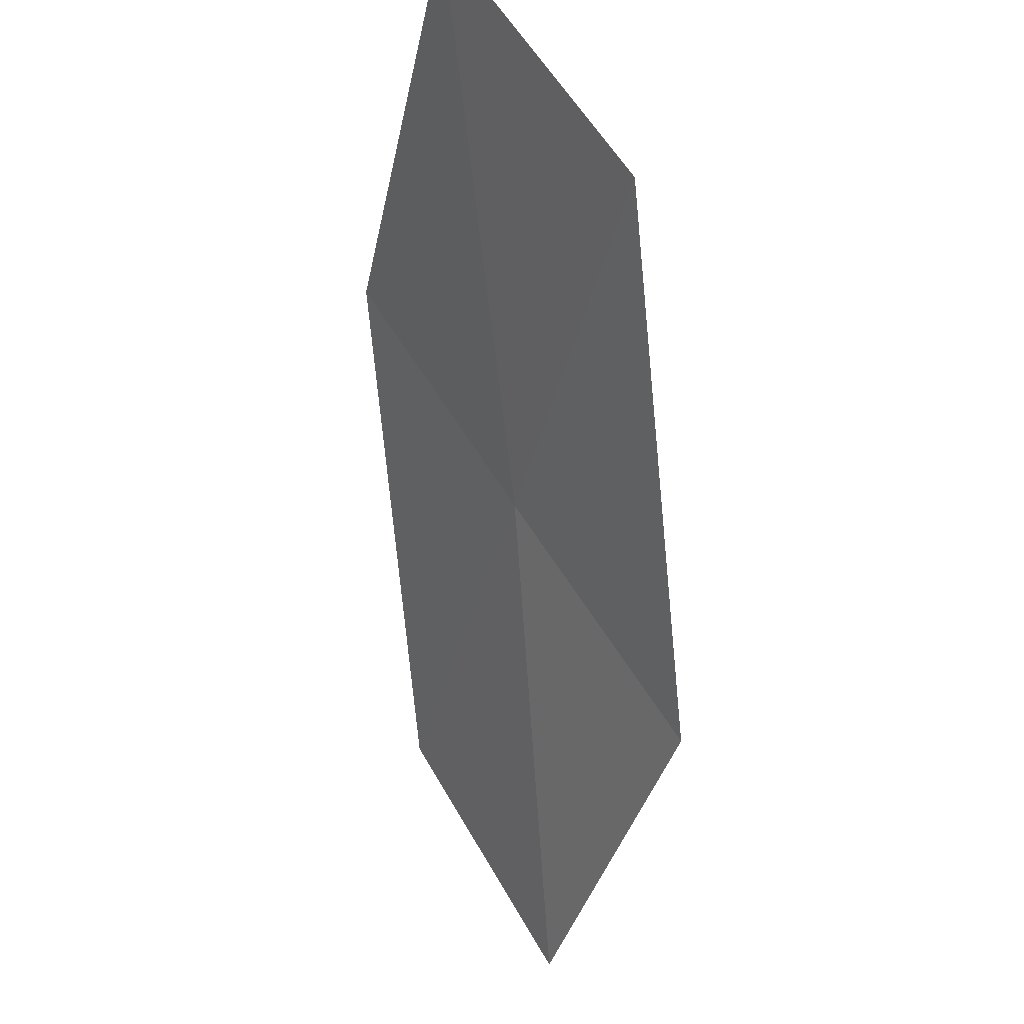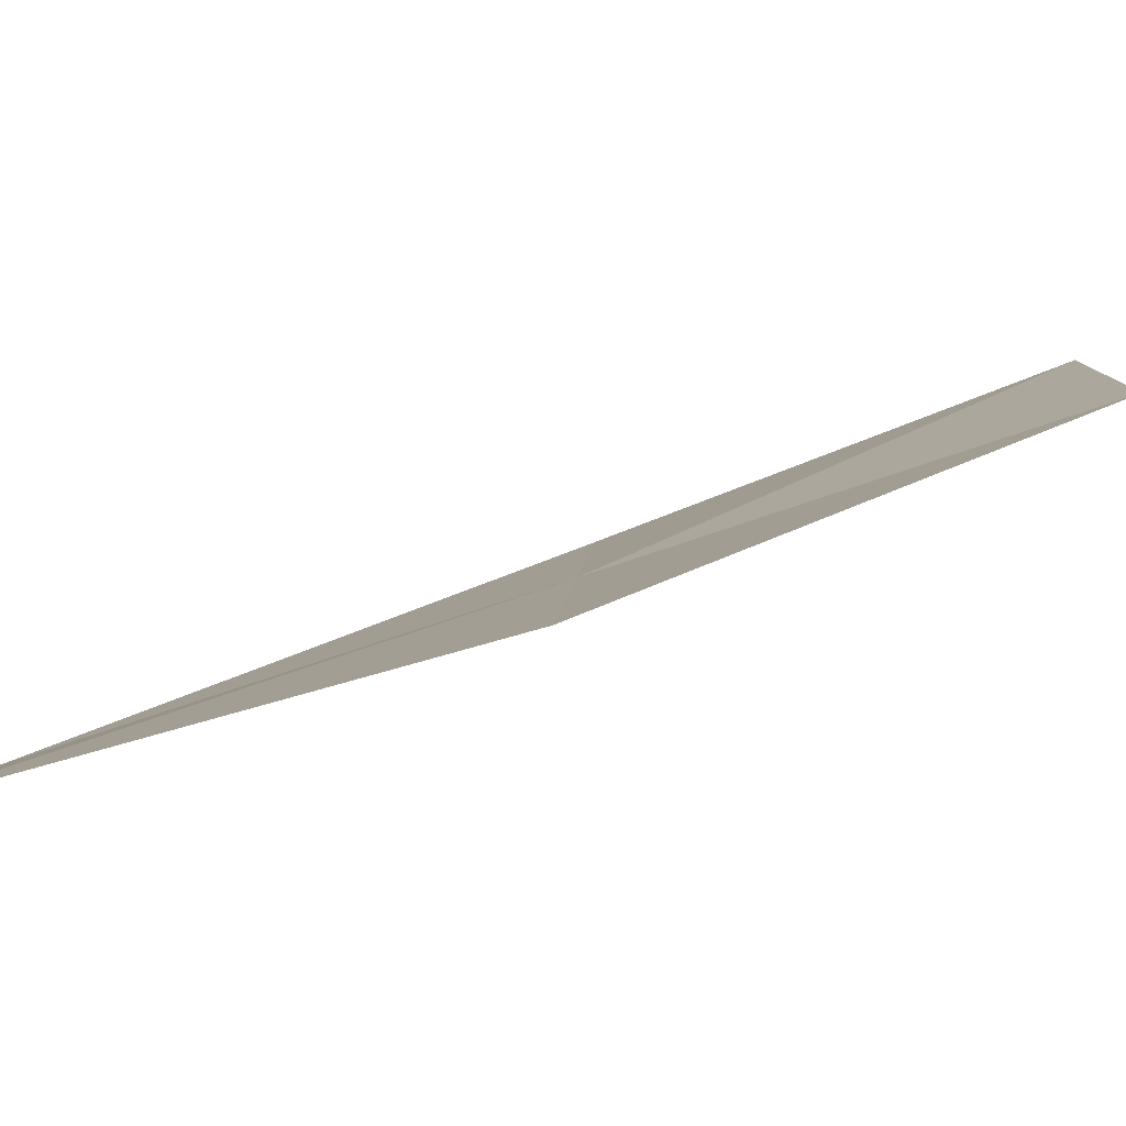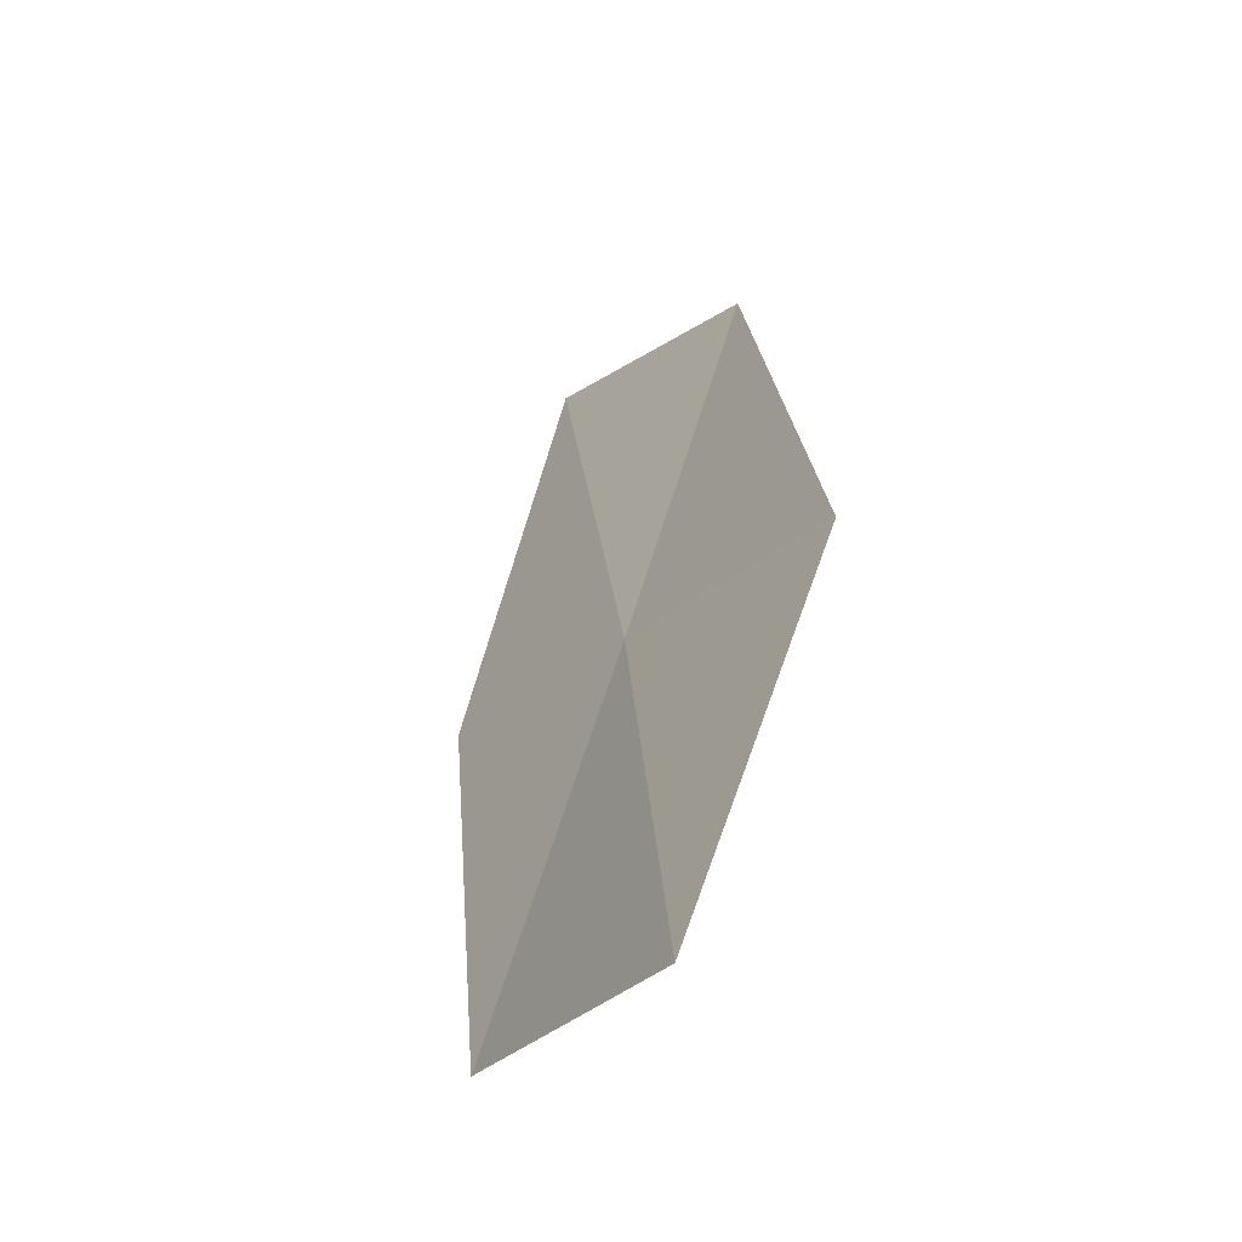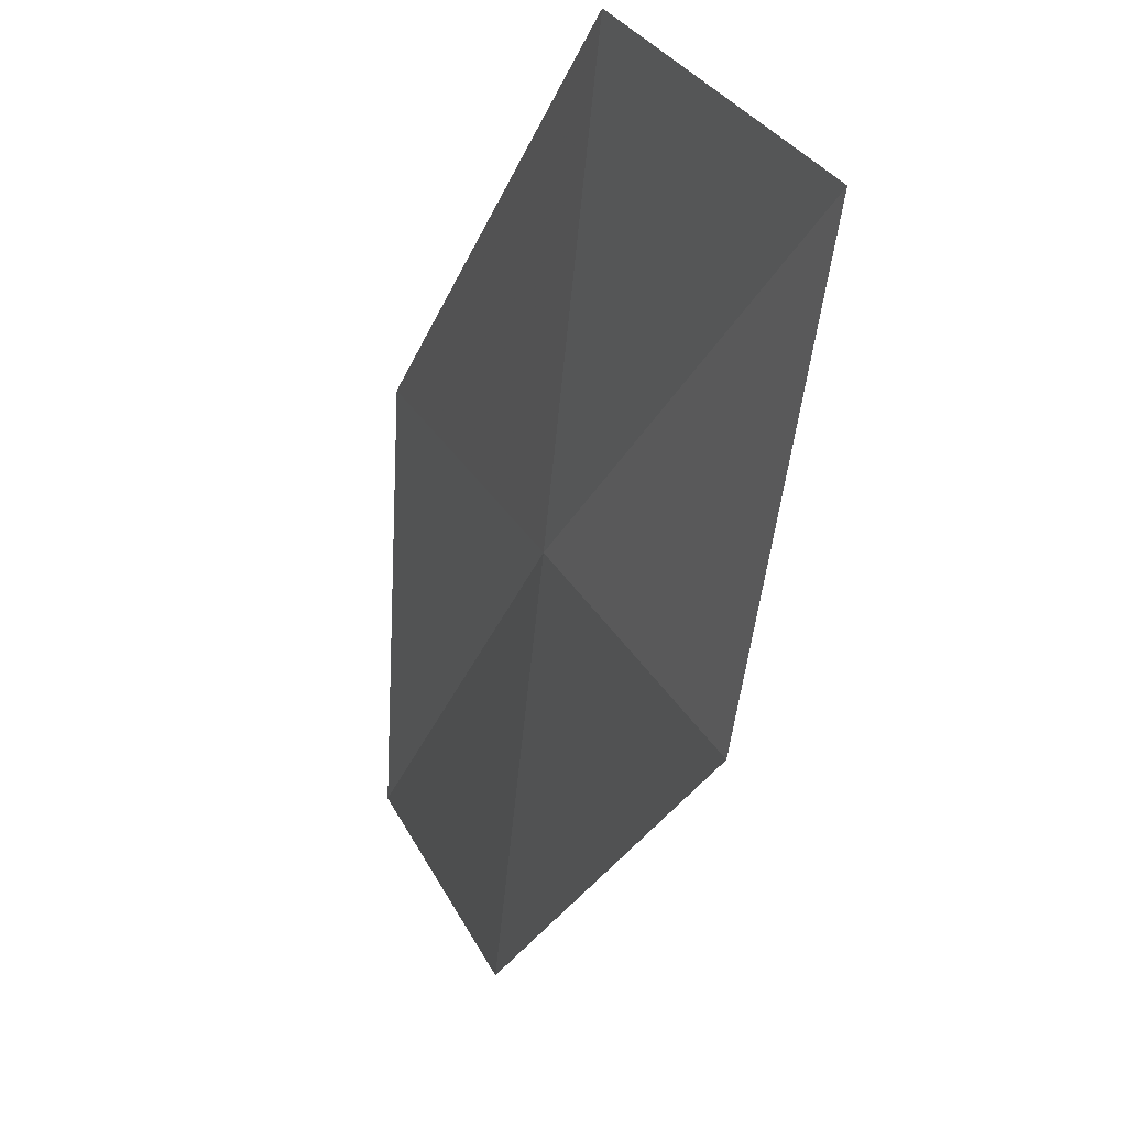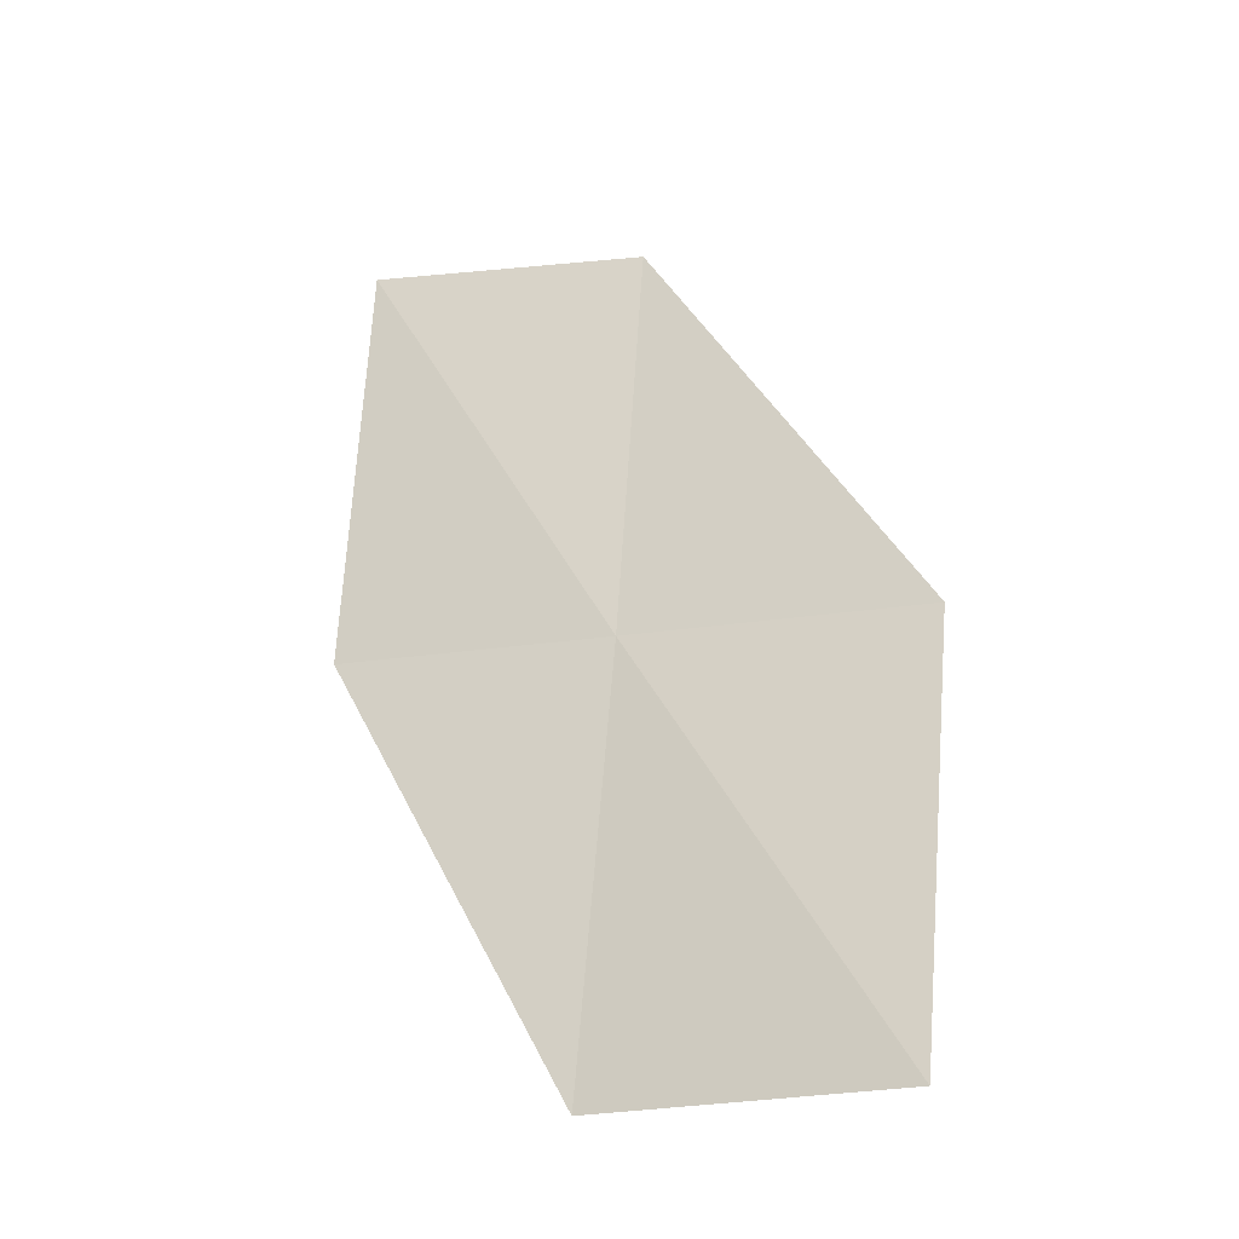
<metadata>
{"format":"obj","ext":"obj","renderer":"f3d","projection":"perspective","resolution":1024,"background":"white","views":[{"elev":67.8,"azim":-59.2,"up":"+Z"},{"elev":69.7,"azim":95.6,"up":"+Y"},{"elev":-22.7,"azim":-58.2,"up":"+Z"},{"elev":-50.1,"azim":-161.4,"up":"+Y"},{"elev":-12.5,"azim":-86.8,"up":"+Z"}]}
</metadata>
<code>
v 17.76 17.02 3.391
v 17.2 17.09 2.121
v 16.76 16.28 2.168
v 17.35 16.18 3.38
v 18.33 16.98 4.659
v 18.17 17.84 3.406
v 18.69 17.82 4.735
f 1 2 3
f 1 3 4
f 1 4 5
f 1 6 2
f 1 7 6
f 1 5 7

</code>
